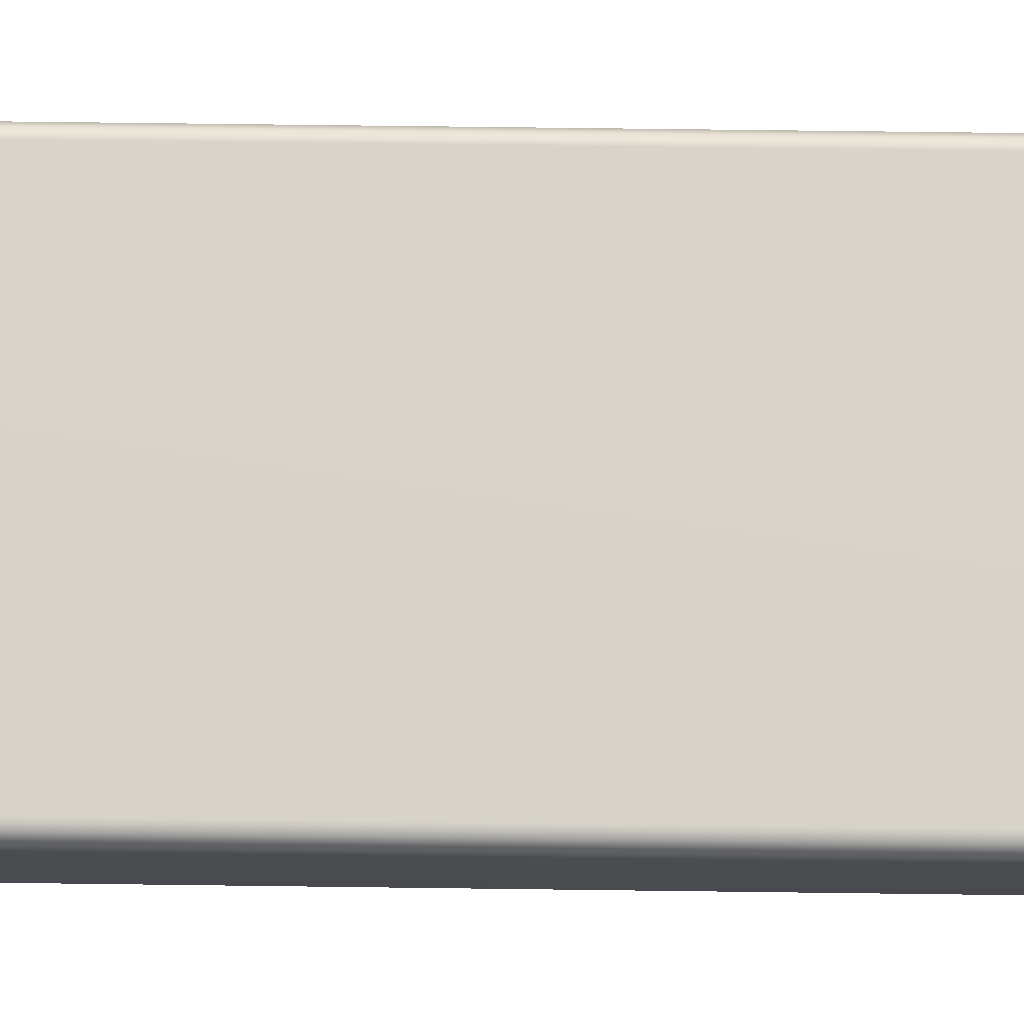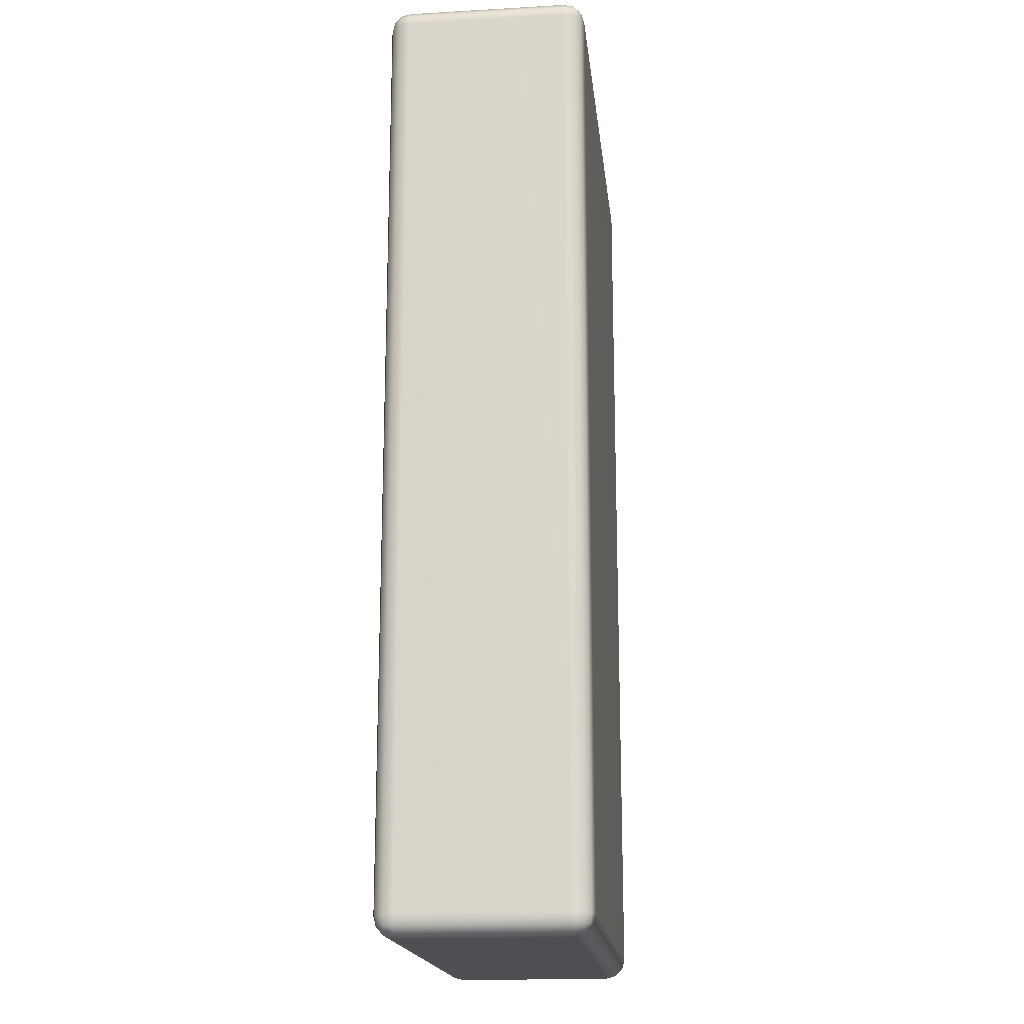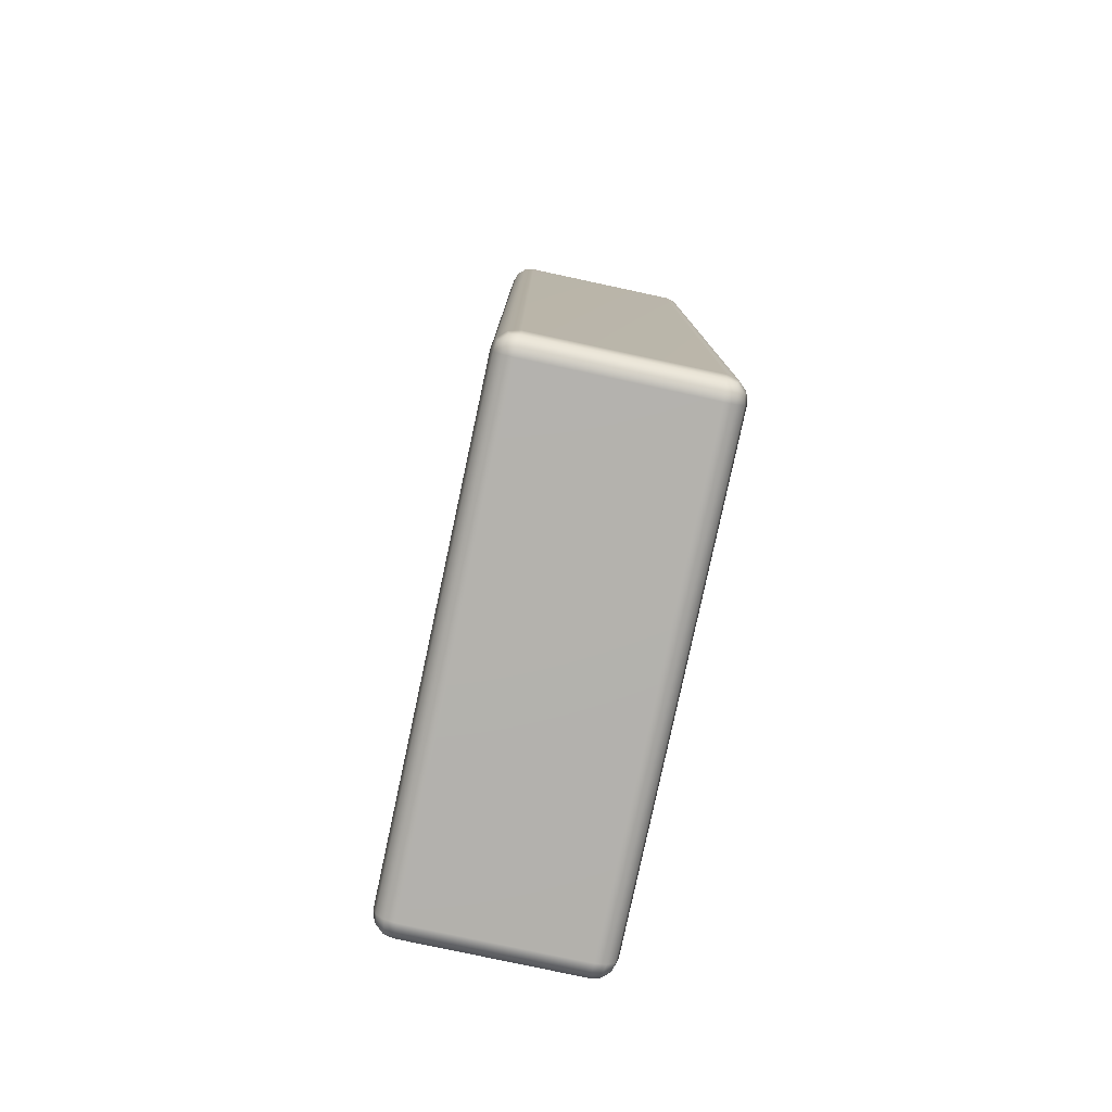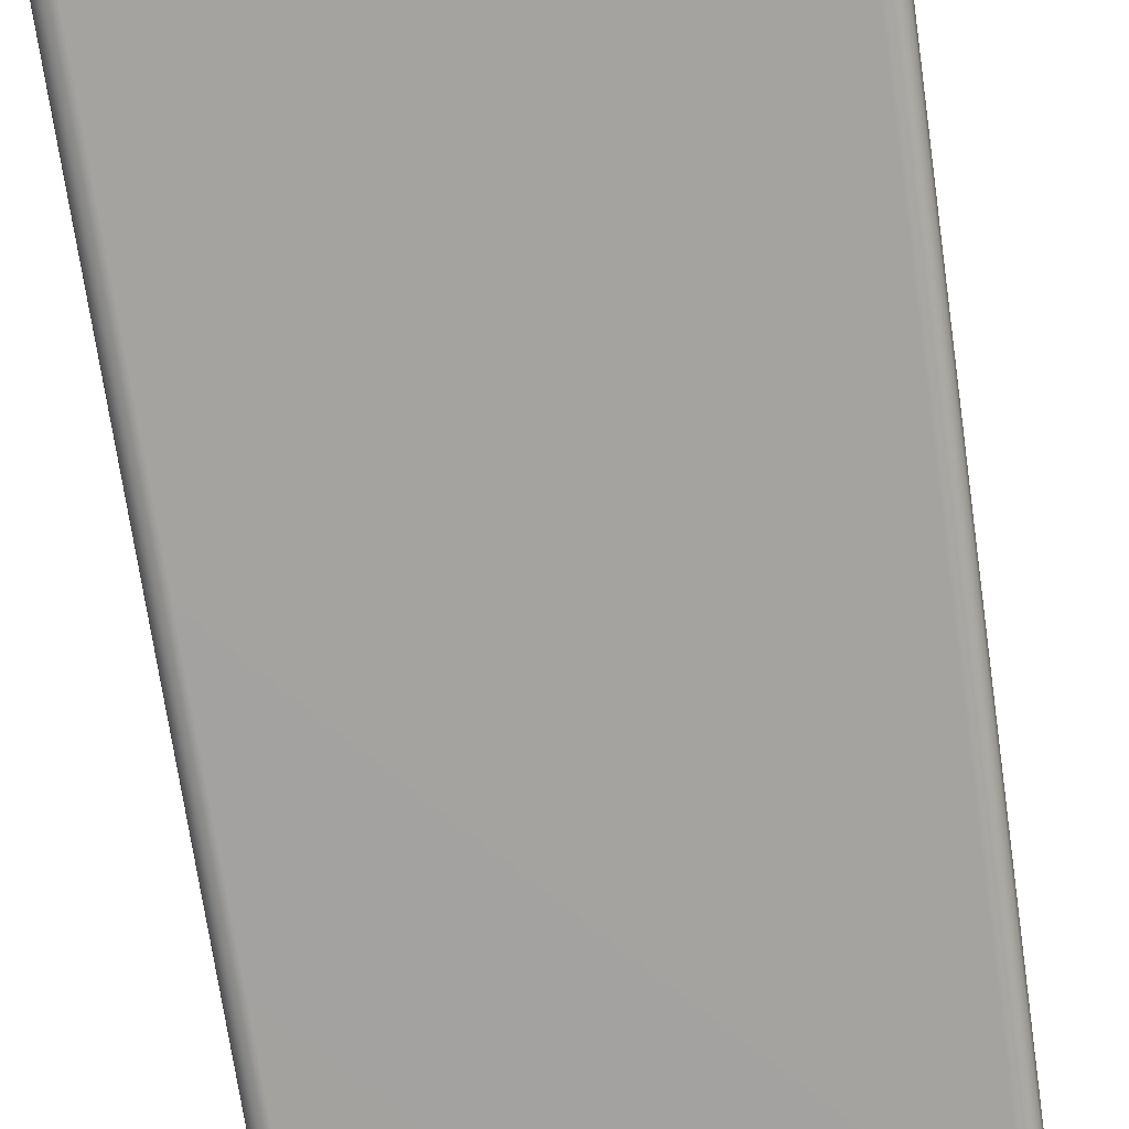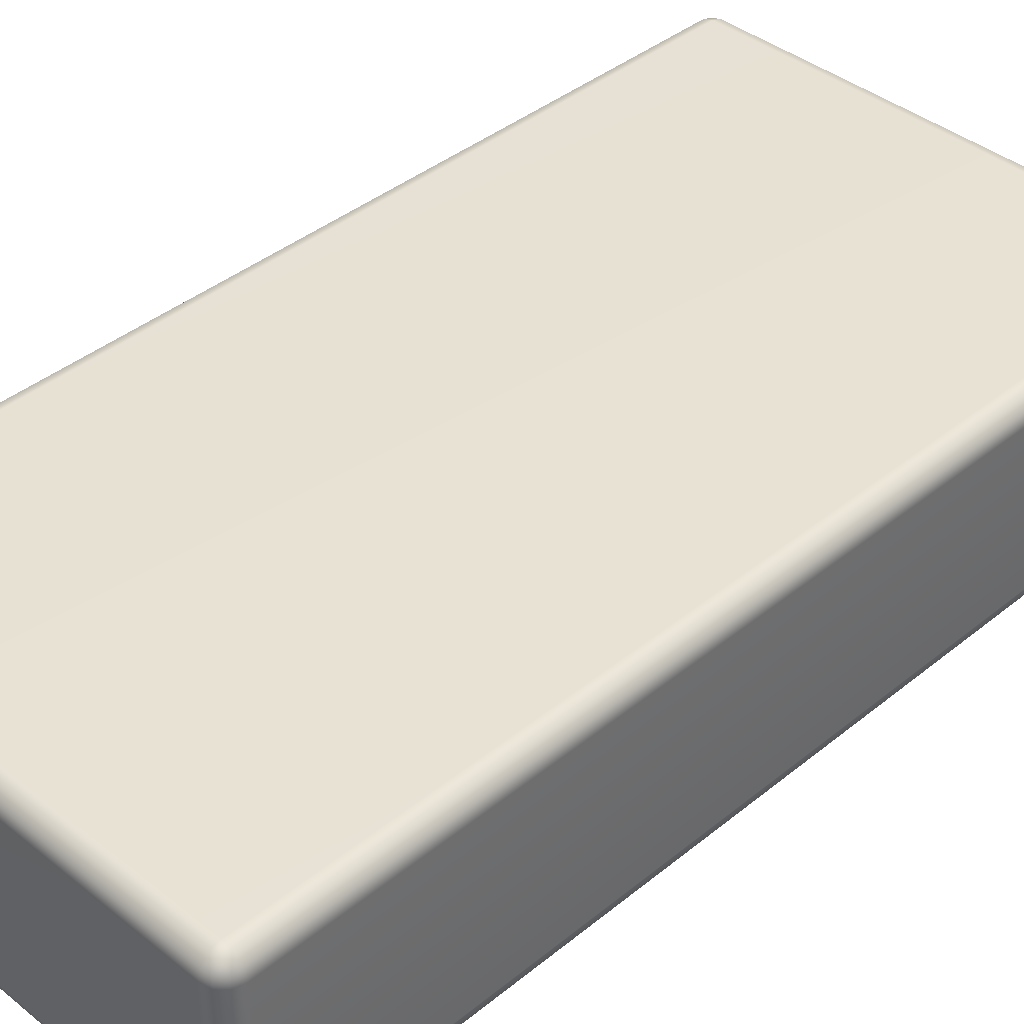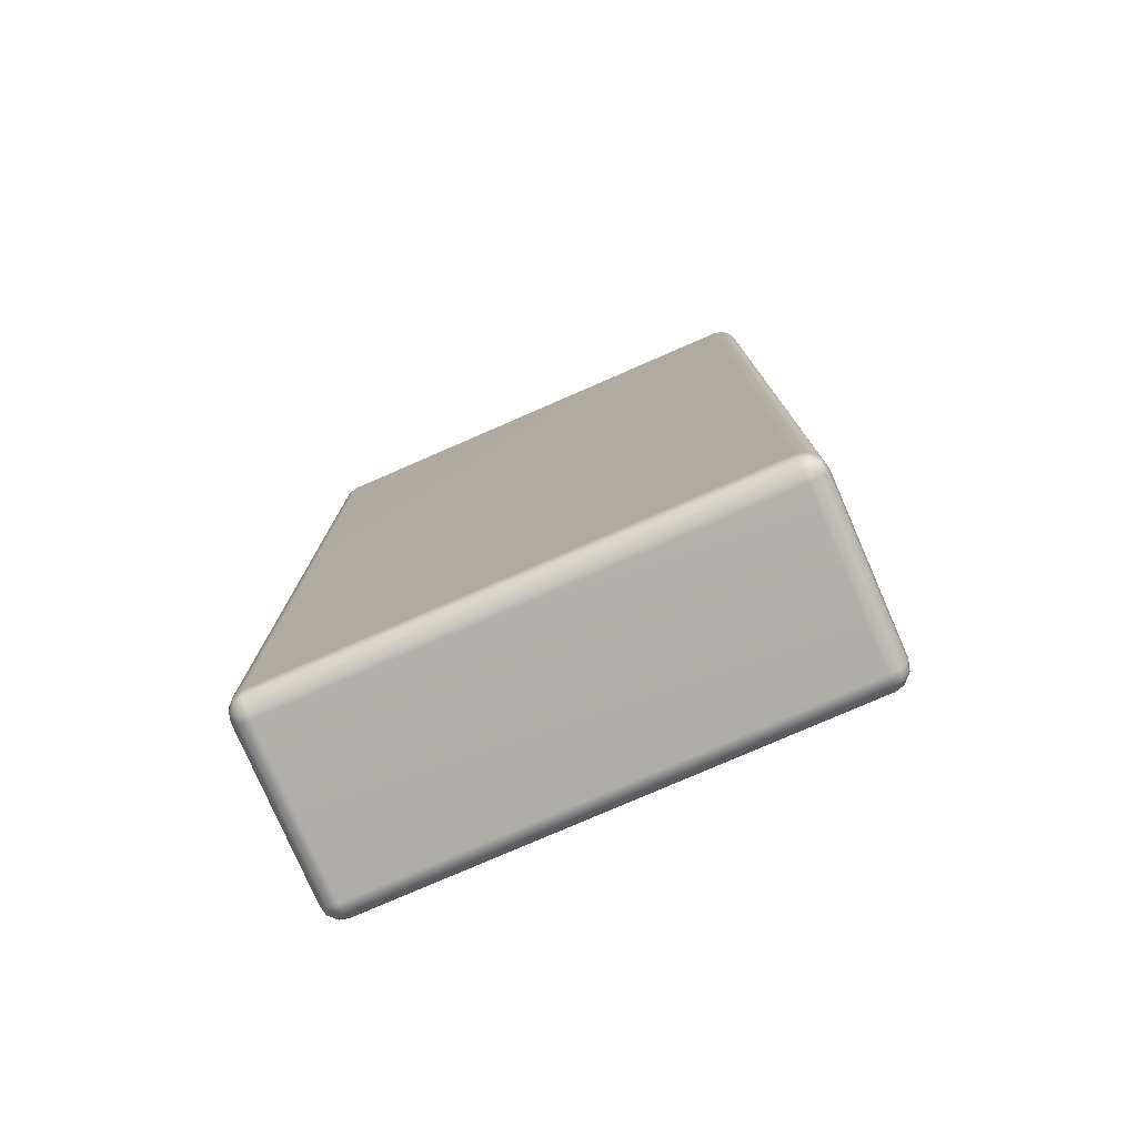
<metadata>
{"format":"obj","ext":"obj","renderer":"f3d","projection":"perspective","resolution":1024,"background":"white","views":[{"elev":75.7,"azim":-89.3,"up":"+Z"},{"elev":-18.0,"azim":-83.7,"up":"+Y"},{"elev":-79.4,"azim":-102.1,"up":"+Y"},{"elev":-72.8,"azim":8.3,"up":"+Z"},{"elev":39.7,"azim":44.8,"up":"+Z"},{"elev":-78.1,"azim":23.5,"up":"+Y"}]}
</metadata>
<code>
g ENV_DOD_DoorBlockkSmall
v 1.08 -1.86 0.3478
v 1.068 -1.903 -0.3478
v 1.068 -1.903 0.3478
v 1.08 -1.86 -0.3478
v 1.08 2.087 -0.3478
v 1.08 2.087 0.3478
v 1.068 2.13 0.3478
v 1.068 2.13 -0.3478
v 1.037 2.162 0.3478
v 1.037 2.162 -0.3478
v 0.9944 2.174 0.3478
v 0.9944 2.174 -0.3478
v -0.9944 2.174 0.3478
v -0.9944 2.174 -0.3478
v -1.037 2.162 0.3478
v -1.037 2.162 -0.3478
v -1.068 2.13 0.3478
v -1.068 2.13 -0.3478
v -1.08 2.087 0.3478
v -1.08 2.087 -0.3478
v -1.08 -1.86 -0.3478
v -1.08 -1.86 0.3478
v -1.068 -1.903 0.3478
v -1.068 -1.903 -0.3478
v -1.037 -1.935 0.3478
v -1.037 -1.935 -0.3478
v -0.9944 -1.947 0.3478
v -0.9944 -1.947 -0.3478
v 0.9944 -1.947 0.3478
v 0.9944 -1.947 -0.3478
v 1.037 -1.935 0.3478
v 1.037 -1.935 -0.3478
v 1.068 -1.903 0.3478
v 1.068 -1.903 -0.3478
v -1.08 -1.86 0.3478
v -1.08 2.087 0.3478
v -1.068 2.087 0.3923
v -1.068 2.13 0.3478
v -1.068 -1.86 0.3923
v -1.068 -1.903 0.3478
v -1.062 -1.898 0.3862
v -1.037 -1.935 0.3478
v -1.062 2.124 0.3862
v -1.037 2.087 0.4249
v -1.031 2.156 0.3862
v -1.037 2.162 0.3478
v -1.031 2.124 0.4182
v -0.9944 2.162 0.3923
v -0.9944 2.174 0.3478
v -0.9944 2.13 0.4249
v 0.9944 2.162 0.3923
v 0.9944 2.174 0.3478
v 1.037 2.162 0.3478
v 0.9944 2.13 0.4249
v 1.031 2.156 0.3862
v 1.062 2.124 0.3862
v 1.068 2.13 0.3478
v 1.031 2.124 0.4182
v 1.068 2.087 0.3923
v 1.08 2.087 0.3478
v 1.037 2.087 0.4249
v 0.9944 2.087 0.4368
v 1.068 -1.86 0.3923
v 1.08 -1.86 0.3478
v 1.068 -1.903 0.3478
v 1.037 -1.86 0.4249
v 1.062 -1.898 0.3862
v 1.031 -1.929 0.3862
v 1.037 -1.935 0.3478
v 1.031 -1.898 0.4182
v 0.9944 -1.935 0.3923
v 0.9944 -1.947 0.3478
v 0.9944 -1.86 0.4368
v 0.9944 -1.903 0.4249
v -0.9944 -1.935 0.3923
v -0.9944 -1.947 0.3478
v -0.9944 -1.86 0.4368
v -0.9944 -1.903 0.4249
v -1.031 -1.929 0.3862
v -1.031 -1.898 0.4182
v -1.037 -1.86 0.4249
v -0.9944 2.087 0.4368
v -1.08 2.087 -0.3478
v -1.08 -1.86 -0.3478
v -1.068 -1.86 -0.3923
v -1.068 -1.903 -0.3478
v -1.068 2.087 -0.3923
v -1.068 2.13 -0.3478
v -1.062 2.124 -0.3862
v -1.037 2.162 -0.3478
v -1.062 -1.898 -0.3862
v -1.037 -1.86 -0.4249
v -1.031 -1.929 -0.3862
v -1.037 -1.935 -0.3478
v -1.031 -1.898 -0.4182
v -0.9944 -1.935 -0.3923
v -0.9944 -1.947 -0.3478
v -0.9944 -1.903 -0.4249
v 0.9944 -1.935 -0.3923
v 0.9944 -1.947 -0.3478
v 1.037 -1.935 -0.3478
v 0.9944 -1.903 -0.4249
v 1.031 -1.929 -0.3862
v 1.062 -1.898 -0.3862
v 1.068 -1.903 -0.3478
v 1.031 -1.898 -0.4182
v 1.068 -1.86 -0.3923
v 1.08 -1.86 -0.3478
v 1.037 -1.86 -0.4249
v 0.9944 -1.86 -0.4368
v 1.068 2.087 -0.3923
v 1.08 2.087 -0.3478
v 1.068 2.13 -0.3478
v 1.037 2.087 -0.4249
v 1.062 2.124 -0.3862
v 1.031 2.156 -0.3862
v 1.037 2.162 -0.3478
v 1.031 2.124 -0.4182
v 0.9944 2.162 -0.3923
v 0.9944 2.174 -0.3478
v 0.9944 2.087 -0.4368
v 0.9944 2.13 -0.4249
v -0.9944 2.162 -0.3923
v -0.9944 2.174 -0.3478
v -0.9944 2.087 -0.4368
v -0.9944 2.13 -0.4249
v -1.031 2.156 -0.3862
v -1.031 2.124 -0.4182
v -1.037 2.087 -0.4249
v -0.9944 -1.86 -0.4368
g ENV_DOD_DoorBlockkSmall_0
f 3 2 1
f 2 4 1
f 4 5 1
f 5 6 1
f 6 5 7
f 5 8 7
f 7 8 9
f 8 10 9
f 9 10 11
f 10 12 11
f 11 12 13
f 12 14 13
f 13 14 15
f 14 16 15
f 15 16 17
f 16 18 17
f 17 18 19
f 18 20 19
f 19 20 21
f 22 19 21
f 22 21 23
f 21 24 23
f 23 24 25
f 24 26 25
f 25 26 27
f 26 28 27
f 29 27 28
f 30 29 28
f 29 30 31
f 30 32 31
f 31 32 33
f 32 34 33
g ENV_DOD_DoorBlockkSmall_1
f 37 36 35
f 36 37 38
f 39 37 35
f 35 40 39
f 40 41 39
f 40 42 41
f 37 43 38
f 44 37 39
f 37 44 43
f 38 43 45
f 46 38 45
f 43 47 45
f 44 47 43
f 46 45 48
f 48 45 47
f 49 46 48
f 50 47 44
f 50 48 47
f 48 51 49
f 51 52 49
f 52 51 53
f 54 51 48
f 50 54 48
f 51 55 53
f 51 54 55
f 53 55 56
f 57 53 56
f 55 58 56
f 54 58 55
f 57 56 59
f 59 56 58
f 60 57 59
f 61 58 54
f 61 59 58
f 62 54 50
f 62 61 54
f 60 59 63
f 64 60 63
f 64 63 65
f 59 61 66
f 63 59 66
f 63 67 65
f 63 66 67
f 65 67 68
f 69 65 68
f 67 70 68
f 66 70 67
f 69 68 71
f 71 68 70
f 72 69 71
f 66 61 73
f 61 62 73
f 74 70 66
f 73 74 66
f 74 71 70
f 72 71 75
f 76 72 75
f 76 75 42
f 73 62 77
f 74 73 77
f 71 74 78
f 75 71 78
f 78 74 77
f 75 79 42
f 75 78 79
f 42 79 41
f 79 80 41
f 78 80 79
f 39 41 80
f 81 80 78
f 81 39 80
f 77 81 78
f 81 44 39
f 62 82 77
f 77 82 81
f 82 44 81
f 82 62 50
f 82 50 44
f 85 84 83
f 84 85 86
f 87 85 83
f 83 88 87
f 88 89 87
f 88 90 89
f 85 91 86
f 92 85 87
f 85 92 91
f 86 91 93
f 94 86 93
f 91 95 93
f 92 95 91
f 94 93 96
f 96 93 95
f 97 94 96
f 98 95 92
f 98 96 95
f 96 99 97
f 99 100 97
f 100 99 101
f 102 99 96
f 98 102 96
f 99 103 101
f 99 102 103
f 101 103 104
f 105 101 104
f 103 106 104
f 102 106 103
f 105 104 107
f 107 104 106
f 108 105 107
f 109 106 102
f 109 107 106
f 110 102 98
f 110 109 102
f 108 107 111
f 112 108 111
f 112 111 113
f 107 109 114
f 111 107 114
f 111 115 113
f 111 114 115
f 113 115 116
f 117 113 116
f 118 116 115
f 114 118 115
f 117 116 119
f 119 116 118
f 120 117 119
f 114 109 121
f 109 110 121
f 122 118 114
f 121 122 114
f 122 119 118
f 120 119 123
f 124 120 123
f 124 123 90
f 121 110 125
f 122 121 125
f 119 122 126
f 123 119 126
f 126 122 125
f 123 127 90
f 123 126 127
f 90 127 89
f 89 127 128
f 126 128 127
f 87 89 128
f 129 128 126
f 129 87 128
f 125 129 126
f 129 92 87
f 110 130 125
f 125 130 129
f 130 92 129
f 130 110 98
f 130 98 92

</code>
